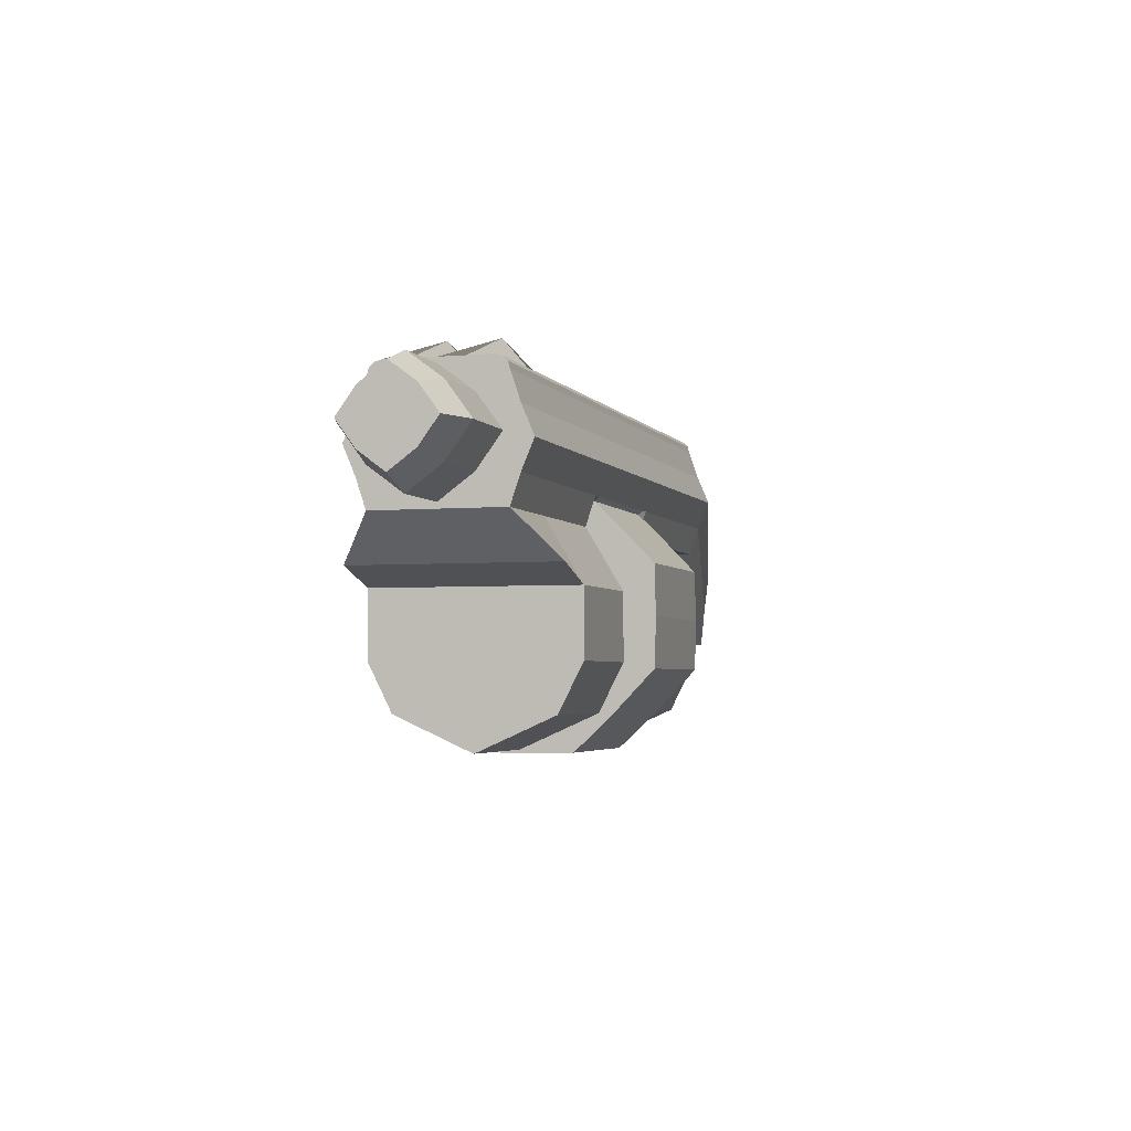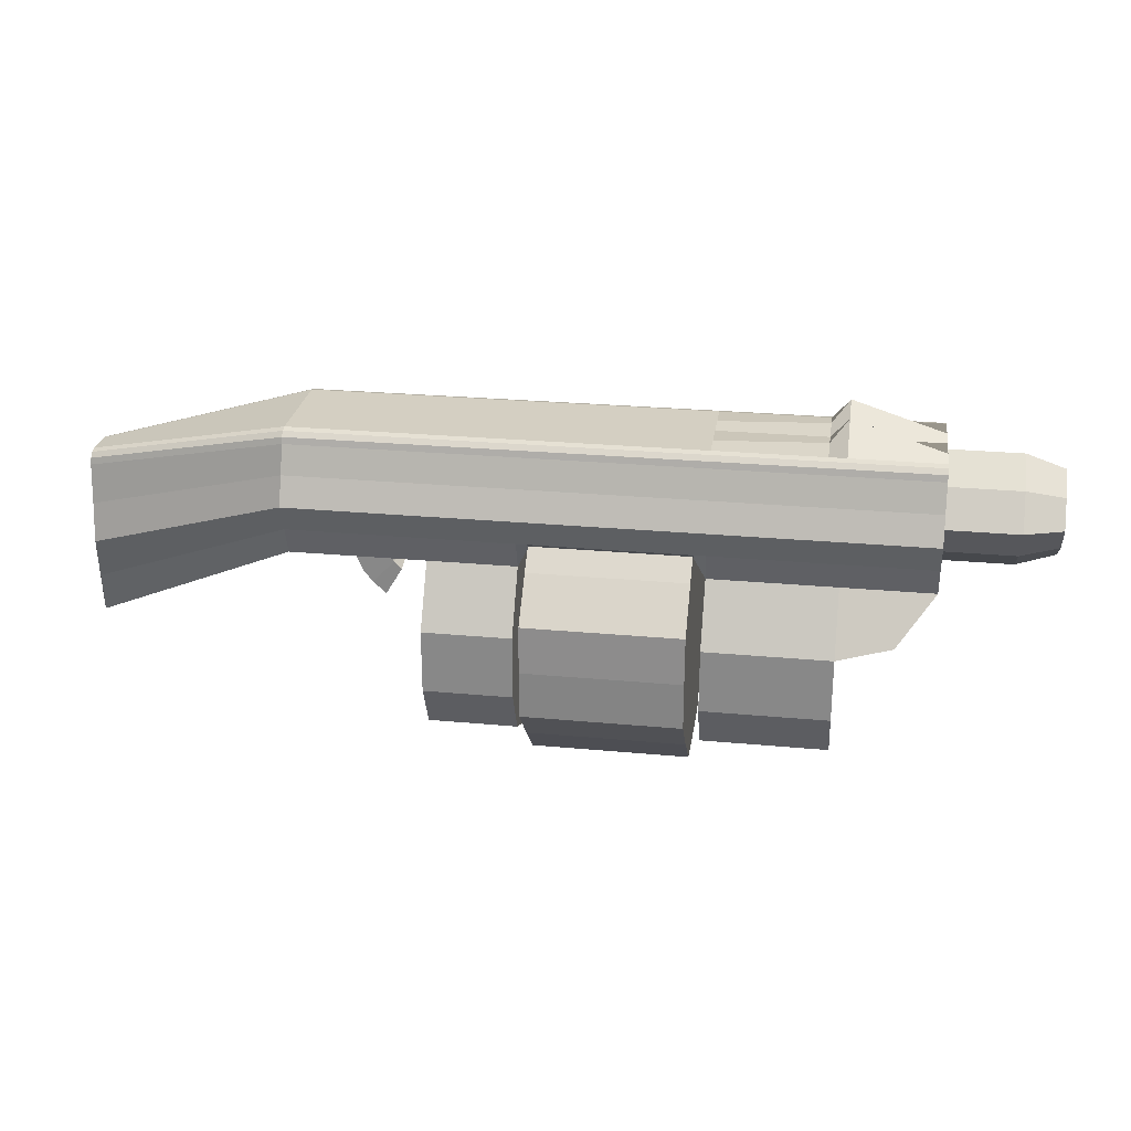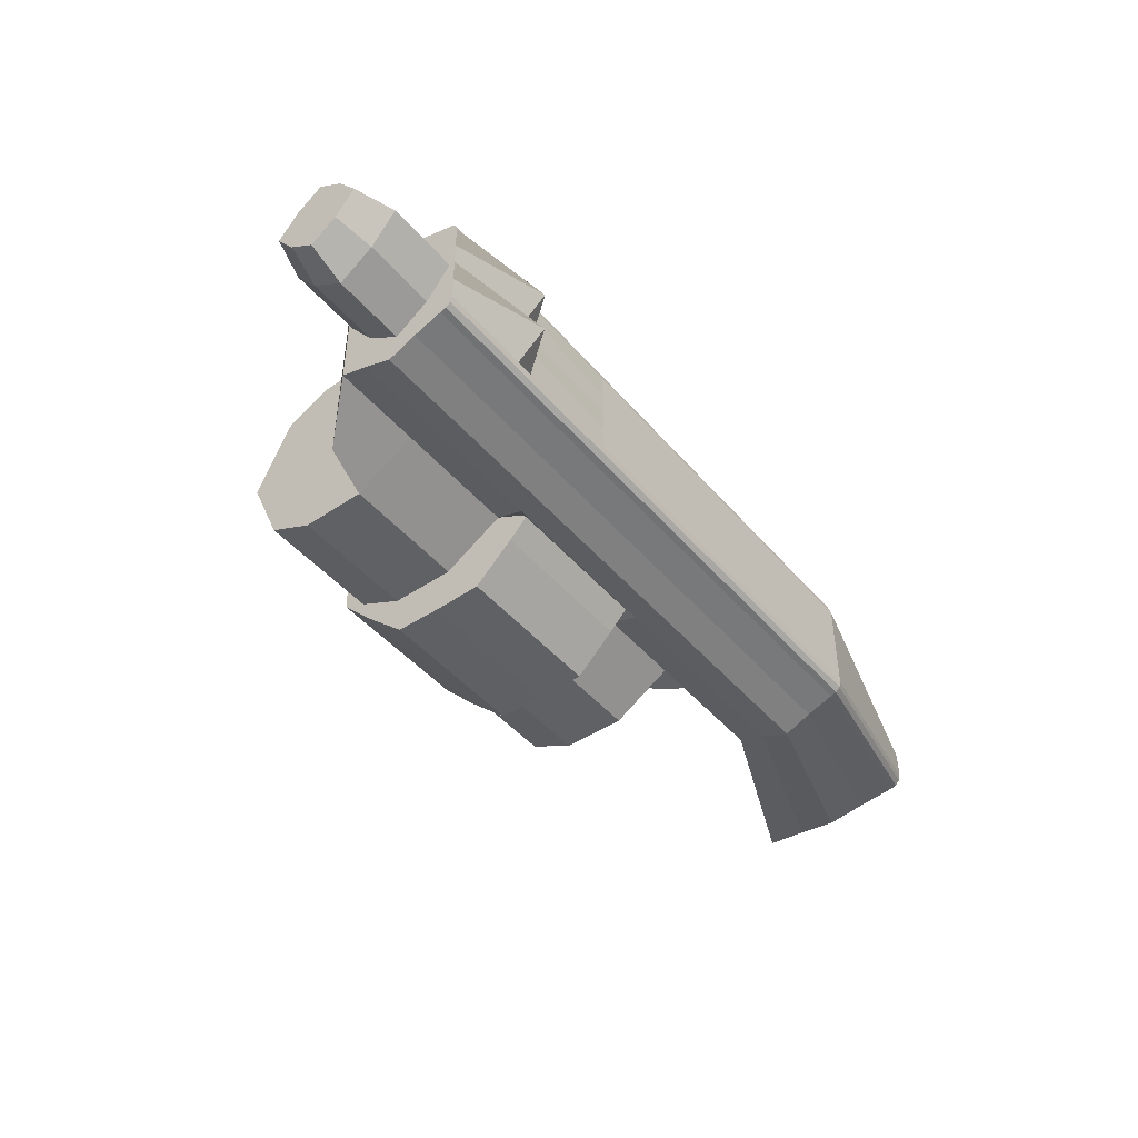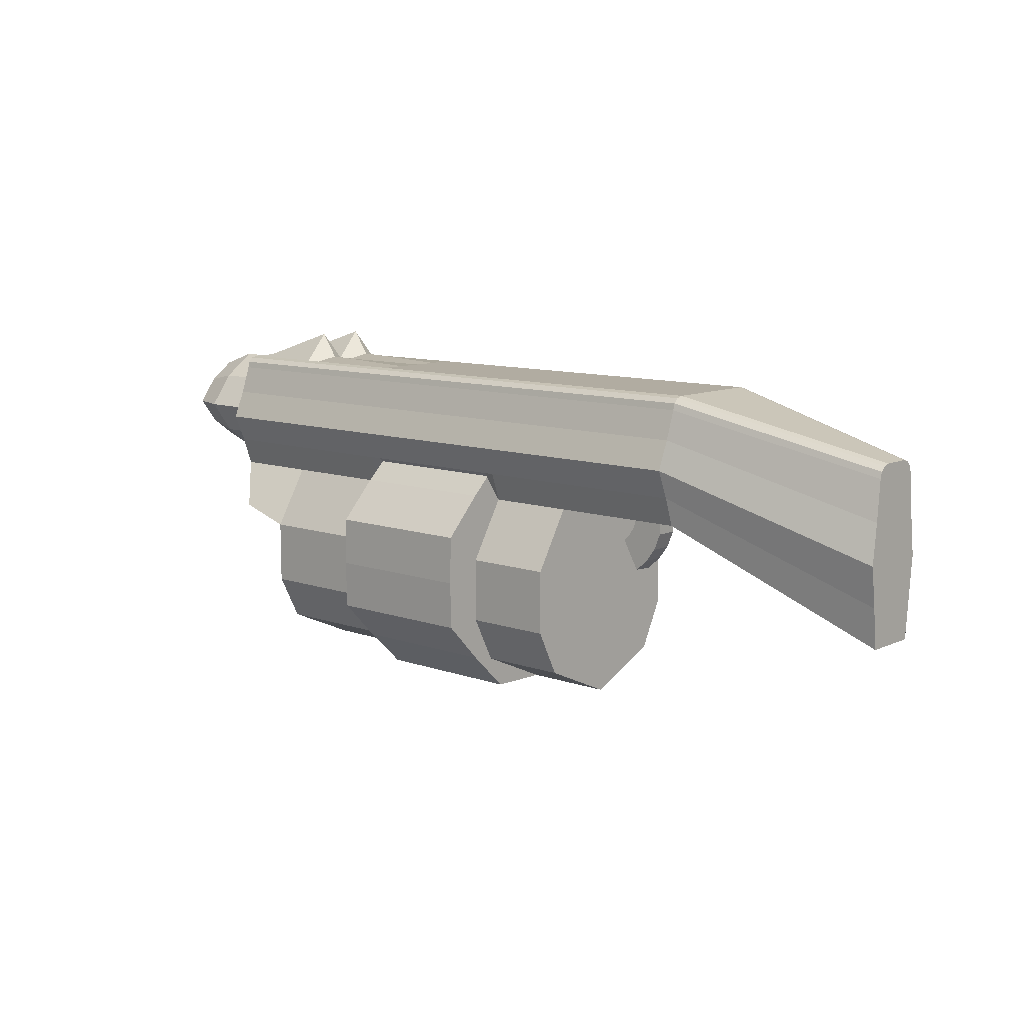
<metadata>
{"format":"obj","ext":"obj","renderer":"f3d","projection":"perspective","resolution":1024,"background":"white","views":[{"elev":-3.4,"azim":107.0,"up":"+Y"},{"elev":25.7,"azim":8.5,"up":"+Y"},{"elev":-45.7,"azim":127.8,"up":"+Z"},{"elev":10.2,"azim":-138.4,"up":"+Y"}]}
</metadata>
<code>
o Cube
v 5 -4.233 0
v 1 -0.6763 -1
v -1.282 -4.233 0
v 1 -0.6763 1
v 3 -4.233 0
v 0.1359 -1 -1
v 0.1359 -4.233 0
v 0.1359 -1 1
v 5 -2.967 0
v 3 -1 -1
v -1.282 -2.967 0
v 3 -1 1
v -2.106 -1 -0.1755
v -2.106 -1 0.1755
v 3 -2.967 0
v 0.1359 -2.967 0
v 5 -1.947 0
v 5 -1 -1
v -1.282 -1.947 0
v 5 -1 1
v 0.1359 -1.947 -1.569
v 0.1359 -1.947 1.569
v 3 -1.947 1.569
v 3 -1.947 -1.569
v -1.282 -1.947 -1.569
v -1.282 -1.947 1.569
v 5 -1.947 1.569
v 5 -1.947 -1.569
v 0.1359 -2.967 -1.569
v 0.1359 -2.967 1.569
v 3 -2.967 1.569
v 3 -2.967 -1.569
v -1.282 -2.967 -1.569
v -1.282 -2.967 1.569
v 5 -2.967 1.569
v 5 -2.967 -1.569
v 0.1359 -3.697 -1.199
v 0.1359 -3.697 1.199
v 3 -3.697 1.199
v 3 -3.697 -1.199
v -1.282 -3.697 -1.199
v -1.282 -3.697 1.199
v 5 -3.697 1.199
v 5 -3.697 -1.199
v 6.454 0.525 -0.525
v 6.454 -0.525 -0.525
v 6.454 0.525 0.525
v 6.454 -0.525 0.525
v 5.86 -1.681 1.569
v 5.86 -1.681 -1.569
v 3 -1.947 0
v 6.454 -1 -1
v 0.1359 -1.947 0
v 6.454 -1 1
v 6.454 0 -0.9103
v 6.454 0 0.9103
v 6.454 0.9103 0
v 6.454 -0.9103 0
v 8.215 0 -0.6994
v 7.607 0 -0.9103
v 7.607 -0.525 -0.525
v 7.607 0 0.9103
v 7.607 -0.525 0.525
v 7.607 0.9103 0
v 7.607 0.525 0.525
v 7.607 -0.9103 0
v 7.607 0.525 -0.525
v -2.634 -1 -0.1755
v 8.215 -0.4034 -0.4034
v 8.215 0 0.6994
v 8.215 -0.4034 0.4034
v 8.215 0.6994 0
v 8.215 0.4034 0.4034
v 8.215 -0.6994 0
v 8.215 0.4034 -0.4034
v 8.215 0 0
v -2.634 -1 0.1755
v -1.282 -1 0
v 3 -1 0
v -6.77 -2.517 -0.4266
v -6.77 -2.517 0.4266
v 1 -0.6763 0
v 0.1359 -1 0
v -1.282 -1 -1
v -1.282 -1 1
v -3.458 -1 -1
v -3.458 -1 1
v -1.694 -1 0.5878
v -1.694 -1 -0.5878
v -3.046 -1 -0.5878
v -3.046 -1 0.5878
v -2.122 -1.183 -0.1755
v -2.122 -1.183 0.1755
v -2.618 -1.364 -0.1755
v -2.618 -1.364 0.1755
v -2.084 -1.318 -0.1755
v -2.084 -1.318 0.1755
v -2.51 -1.629 -0.1755
v -2.51 -1.629 0.1755
v -1.991 -1.453 -0.1755
v -1.991 -1.453 0.1755
v -2.352 -1.838 -0.1755
v -2.352 -1.838 0.1755
v -1.893 -1.552 -0.167
v -1.873 -1.576 0.1827
v -2.161 -2.005 -0.1827
v -2.141 -2.029 0.167
v 1 1 -0.7976
v 1 0.7973 -1
v 1 0.9728 -0.8988
v 1 0.8986 -0.9729
v 1 0.7973 1
v 1 1 0.7976
v 1 0.8986 0.9729
v 1 0.9728 0.8988
v 0.1359 0.7971 -1
v 0.1359 1 -0.7975
v 0.1359 0.8986 -0.9729
v 0.1359 0.9728 -0.8987
v 0.1359 1 0.7975
v 0.1359 0.7971 1
v 0.1359 0.9728 0.8987
v 0.1359 0.8986 0.9729
v 3 1 -0.7976
v 3 0.7974 -1
v 3 0.9729 -0.8988
v 3 0.8987 -0.9729
v 3 0.7974 1
v 3 1 0.7976
v 3 0.8987 0.9729
v 3 0.9729 0.8988
v -1.282 1 0.7974
v -1.282 0.797 1
v -1.282 0.9728 0.8987
v -1.282 0.8985 0.9729
v -1.282 0.797 -1
v -1.282 1 -0.7974
v -1.282 0.8985 -0.9729
v -1.282 0.9728 -0.8987
v 5 1 -0.7976
v 5 0.7974 -1
v 5 0.9729 -0.8988
v 5 0.8987 -0.9729
v 5 1 0.7976
v 5 0.7974 1
v 5 0.9729 0.8988
v 5 0.8987 0.9729
v 6.454 0.7974 -1
v 6.454 1 -0.7976
v 6.454 0.8571 -0.8571
v 6.454 0.8987 -0.9729
v 6.454 0.9729 -0.8988
v 6.454 1 0.7976
v 6.454 0.7974 1
v 6.454 0.8571 0.8571
v 6.454 0.9729 0.8988
v 6.454 0.8987 0.9729
v -3.458 1 0.7972
v -3.458 0.7967 1
v -3.458 0.9728 0.8986
v -3.458 0.8983 0.9728
v -3.458 0.7967 -1
v -3.458 1 -0.7972
v -3.458 0.8983 -0.9728
v -3.458 0.9728 -0.8986
v -6.757 0.01566 0.4266
v -6.756 0.2194 0.2238
v -6.756 0.1175 0.3995
v -6.756 0.1921 0.3252
v -6.756 0.2194 -0.2238
v -6.757 0.01566 -0.4266
v -6.756 0.1921 -0.3252
v -6.756 0.1175 -0.3995
v 6.454 -1 0
v 5.86 -1.681 0
v -3.458 -1 0
v -6.77 -2.517 0
v -2.106 -1 0
v -2.634 -1 0
v -3.046 -1 0
v -1.694 -1 0
v -2.122 -1.183 0
v -2.618 -1.364 0
v -2.084 -1.318 0
v -2.51 -1.629 0
v -1.991 -1.453 0
v -2.352 -1.838 0
v -1.883 -1.564 0.007874
v -2.151 -2.017 -0.007874
v 1 0.348 1.152
v 1 -0.1014 1.342
v 1 -0.5507 1.152
v 3 -0.5507 1.152
v 3 -0.1013 1.342
v 3 0.348 1.152
v 0.1359 0.3479 1.152
v 0.1359 -0.1014 1.342
v 0.1359 -0.5507 1.152
v -1.282 0.3477 1.152
v -1.282 -0.1015 1.342
v -1.282 -0.5508 1.152
v 5 -0.5506 1.152
v 5 -0.1013 1.342
v 5 0.3481 1.152
v -3.458 0.3475 1.152
v -3.458 -0.1017 1.342
v -3.458 -0.5508 1.152
v 6.454 -0.5506 1.152
v 6.454 -0.1013 1.342
v 6.454 0.3481 1.152
v -6.76 -0.6175 0.4914
v -6.763 -1.251 0.5725
v -6.767 -1.884 0.4914
v 1 -0.5507 -1.152
v 1 -0.1014 -1.342
v 1 0.348 -1.152
v 3 0.348 -1.152
v 3 -0.1013 -1.342
v 3 -0.5507 -1.152
v 0.1359 -0.5507 -1.152
v 0.1359 -0.1014 -1.342
v 0.1359 0.3479 -1.152
v -1.282 -0.5508 -1.152
v -1.282 -0.1015 -1.342
v -1.282 0.3477 -1.152
v 5 0.3481 -1.152
v 5 -0.1013 -1.342
v 5 -0.5506 -1.152
v -3.458 -0.5508 -1.152
v -3.458 -0.1017 -1.342
v -3.458 0.3475 -1.152
v 6.454 0.3481 -1.152
v 6.454 -0.1013 -1.342
v 6.454 -0.5506 -1.152
v -6.767 -1.884 -0.4914
v -6.763 -1.251 -0.5725
v -6.76 -0.6175 -0.4914
v 1 1 -0.3988
v 1 1 0
v 1 1 0.3988
v 3 1 0.3988
v 3 1 -0
v 3 1 -0.3988
v 0.1359 1 -0.3987
v 0.1359 1 0
v 0.1359 1 0.3987
v -1.282 1 -0.3987
v -1.282 1 0
v -1.282 1 0.3987
v 5 1.465 0.3988
v 5 1 0
v 5 1.465 -0.3988
v -3.458 1 -0.3986
v -3.458 1 0
v -3.458 1 0.3986
v 6.454 1 0.3988
v 6.454 1 0
v 6.454 1 -0.3988
v -6.756 0.2194 -0.1119
v -6.756 0.2194 0
v -6.756 0.2194 0.1119
v 4.725 -1 -1
v 4.725 -1 1
v 4.725 -1.947 -1.569
v 4.725 -1.947 1.569
v 4.725 -2.967 -1.569
v 4.725 -2.967 1.569
v 4.725 -3.697 -1.199
v 4.725 -3.697 1.199
v 4.725 1 0.7976
v 4.725 0.9729 0.8988
v 4.725 0.8987 0.9729
v 4.725 0.7974 1
v 4.725 0.7974 -1
v 4.725 0.8987 -0.9729
v 4.725 0.9729 -0.8988
v 4.725 1 -0.7976
v 4.725 -4.233 0
v 4.725 0.3481 1.152
v 4.725 -0.1013 1.342
v 4.725 -0.5506 1.152
v 4.725 -0.5506 -1.152
v 4.725 -0.1013 -1.342
v 4.725 0.3481 -1.152
v 4.725 1.065 -0.3988
v 4.725 1 -0
v 4.725 1.065 0.3988
v 2.814 -0.6763 1
v 2.814 -0.6763 -1
v 2.814 1 0.7976
v 2.814 0.9729 0.8988
v 2.814 0.8987 0.9729
v 2.814 0.7974 1
v 2.814 1 -0.7976
v 2.814 0.9729 -0.8988
v 2.814 0.8987 -0.9729
v 2.814 0.7974 -1
v 2.814 -0.6763 0
v 2.814 0.348 1.152
v 2.814 -0.1013 1.342
v 2.814 -0.5507 1.152
v 2.814 -0.5507 -1.152
v 2.814 -0.1013 -1.342
v 2.814 0.348 -1.152
v 2.814 1 -0.3988
v 2.814 1 -0
v 2.814 1 0.3988
v 0.3031 -0.6763 -1
v 0.3031 -0.6763 1
v 0.3031 1 0.7975
v 0.3031 0.9728 0.8987
v 0.3031 0.8986 0.9729
v 0.3031 0.7972 1
v 0.3031 1 -0.7975
v 0.3031 0.9728 -0.8987
v 0.3031 0.8986 -0.9729
v 0.3031 0.7972 -1
v 0.3031 -0.6763 0
v 0.3031 -0.5507 1.152
v 0.3031 -0.1014 1.342
v 0.3031 0.3479 1.152
v 0.3031 -0.5507 -1.152
v 0.3031 -0.1014 -1.342
v 0.3031 0.3479 -1.152
v 0.3031 1 -0.3987
v 0.3031 1 0
v 0.3031 1 0.3987
f 301 288 12 193
f 220 6 84 223
f 262 18 28 264
f 318 82 4 309
f 321 313 121 196
f 307 290 129 241
f 84 6 21 25
f 324 317 109 216
f 298 289 10 79
f 327 246 120 310
f 223 84 86 229
f 196 121 133 199
f 244 117 137 247
f 284 274 141 226
f 17 28 50 175
f 199 133 159 205
f 281 263 20 202
f 287 270 144 250
f 265 23 31 267
f 53 22 30 16
f 79 10 24 51
f 8 85 26 22
f 263 12 23 265
f 83 8 22 53
f 202 20 54 208
f 78 84 25 19
f 33 29 37 41
f 266 36 44 268
f 17 27 35 9
f 22 26 34 30
f 51 24 32 15
f 264 28 36 266
f 25 21 29 33
f 19 25 33 11
f 7 38 42 3
f 278 268 44 1
f 11 33 41 3
f 16 30 38 7
f 267 31 39 269
f 9 35 43 1
f 30 34 42 38
f 15 32 40 5
f 47 56 62 65
f 174 54 49 175
f 250 144 153 256
f 28 18 52 50
f 20 27 49 54
f 45 55 46 52 234 233 232 148 150
f 47 57 45 150 149 258 257 256 153 155
f 205 159 166 211
f 48 56 47 155 154 210 209 208 54
f 46 58 48 54 174 52
f 46 55 60 61
f 48 58 66 63
f 57 47 65 64
f 61 60 59 69
f 64 65 73 72
f 60 67 75 59
f 67 64 72 75
f 58 46 61 66
f 56 48 63 62
f 45 57 64 67
f 55 45 67 60
f 76 72 73 70
f 74 76 70 71
f 69 59 76 74
f 59 75 72 76
f 63 66 74 71
f 65 62 70 73
f 66 61 69 74
f 62 63 71 70
f 176 87 81 177
f 247 137 163 253
f 226 141 148 232
f 68 13 92 94
f 103 187 189 107
f 229 86 80 235
f 253 163 170 259
f 81 213 212 211 166 168 169 167 261 260 259 170 172 173 171 237 236 235 80 177
f 181 89 84 78
f 180 91 87 176
f 91 88 85 87
f 89 90 86 84
f 13 68 90 89
f 77 14 88 91
f 179 77 91 180
f 178 13 89 181
f 182 93 97 184
f 179 68 94 183
f 14 77 95 93
f 178 14 93 182
f 98 96 100 102
f 94 92 96 98
f 183 94 98 185
f 93 95 99 97
f 101 103 107 105
f 185 98 102 187
f 97 99 103 101
f 184 97 101 186
f 188 105 107 189
f 186 101 105 188
f 102 100 104 106
f 187 102 106 189
f 148 151 150
f 151 152 150
f 152 149 150
f 153 156 155
f 156 157 155
f 157 154 155
f 310 120 122 311
f 311 122 123 312
f 312 123 121 313
f 314 108 110 315
f 315 110 111 316
f 316 111 109 317
f 290 113 115 291
f 291 115 114 292
f 292 114 112 293
f 294 124 126 295
f 295 126 127 296
f 296 127 125 297
f 116 136 138 118
f 118 138 139 119
f 119 139 137 117
f 133 121 123 135
f 135 123 122 134
f 134 122 120 132
f 145 154 157 147
f 147 157 156 146
f 146 156 153 144
f 270 129 131 271
f 271 131 130 272
f 272 130 128 273
f 274 125 127 275
f 275 127 126 276
f 276 126 124 277
f 148 141 143 151
f 151 143 142 152
f 152 142 140 149
f 136 162 164 138
f 138 164 165 139
f 139 165 163 137
f 159 133 135 161
f 161 135 134 160
f 160 134 132 158
f 162 171 173 164
f 164 173 172 165
f 165 172 170 163
f 166 159 161 168
f 168 161 160 169
f 169 160 158 167
f 304 297 125 217
f 100 186 188 104
f 104 188 189 106
f 96 184 186 100
f 99 185 187 103
f 95 183 185 99
f 13 178 182 92
f 77 179 183 95
f 92 182 184 96
f 14 178 181 88
f 68 179 180 90
f 90 180 176 86
f 88 181 78 85
f 86 176 177 80
f 52 174 175 50
f 31 15 5 39
f 36 9 1 44
f 29 16 7 37
f 34 11 3 42
f 269 278 1 43
f 37 7 3 41
f 26 19 11 34
f 23 51 15 31
f 28 17 9 36
f 85 78 19 26
f 6 83 53 21
f 12 79 51 23
f 21 53 16 29
f 27 17 175 49
f 288 298 79 12
f 308 2 82 318
f 87 207 213 81
f 207 206 212 213
f 206 205 211 212
f 145 204 210 154
f 204 203 209 210
f 203 202 208 209
f 273 279 204 145
f 279 280 203 204
f 280 281 202 203
f 85 201 207 87
f 201 200 206 207
f 200 199 205 206
f 8 198 201 85
f 198 197 200 201
f 197 196 199 200
f 309 319 198 8
f 319 320 197 198
f 320 321 196 197
f 293 299 195 128
f 299 300 194 195
f 300 301 193 194
f 289 302 219 10
f 302 303 218 219
f 303 304 217 218
f 162 231 237 171
f 231 230 236 237
f 230 229 235 236
f 18 228 234 52
f 228 227 233 234
f 227 226 232 233
f 262 282 228 18
f 282 283 227 228
f 283 284 226 227
f 136 225 231 162
f 225 224 230 231
f 224 223 229 230
f 308 322 214 2
f 322 323 215 214
f 323 324 216 215
f 116 222 225 136
f 222 221 224 225
f 221 220 223 224
f 158 255 261 167
f 255 254 260 261
f 254 253 259 260
f 132 249 255 158
f 249 248 254 255
f 248 247 253 254
f 140 252 258 149
f 252 251 257 258
f 251 250 256 257
f 277 285 252 140
f 285 286 251 252
f 286 287 250 251
f 120 246 249 132
f 246 245 248 249
f 245 244 247 248
f 314 117 244 325
f 325 244 245 326
f 326 245 246 327
f 294 305 243 124
f 305 306 242 243
f 306 307 241 242
f 242 241 287 286
f 243 242 286 285
f 124 243 285 277
f 218 217 284 283
f 219 218 283 282
f 10 219 282 262
f 194 193 281 280
f 195 194 280 279
f 128 195 279 273
f 39 5 278 269
f 142 276 277 140
f 143 275 276 142
f 141 274 275 143
f 147 272 273 145
f 146 271 272 147
f 144 270 271 146
f 35 267 269 43
f 5 40 268 278
f 24 264 266 32
f 32 266 268 40
f 20 263 265 27
f 27 265 267 35
f 241 129 270 287
f 193 12 263 281
f 217 125 274 284
f 10 262 264 24
f 239 240 307 306
f 238 239 306 305
f 108 238 305 294
f 215 216 304 303
f 214 215 303 302
f 2 214 302 289
f 191 192 301 300
f 190 191 300 299
f 112 190 299 293
f 4 82 298 288
f 216 109 297 304
f 111 296 297 109
f 110 295 296 111
f 108 294 295 110
f 130 292 293 128
f 131 291 292 130
f 129 290 291 131
f 82 2 289 298
f 240 113 290 307
f 192 4 288 301
f 239 326 327 240
f 238 325 326 239
f 108 314 325 238
f 221 222 324 323
f 220 221 323 322
f 6 220 322 308
f 191 190 321 320
f 192 191 320 319
f 4 192 319 309
f 6 308 318 83
f 118 316 317 116
f 119 315 316 118
f 117 314 315 119
f 114 312 313 112
f 115 311 312 114
f 113 310 311 115
f 240 327 310 113
f 222 116 317 324
f 190 112 313 321
f 83 318 309 8
o Cube.001
v 0.3085 -3.682 1.387
v 0.3085 -0.9077 1.387
v 0.3085 -3.682 -1.387
v 0.3085 -0.9077 -1.387
v 2.808 -3.682 1.387
v 2.808 -0.9077 1.387
v 2.808 -3.682 -1.387
v 2.808 -0.9077 -1.387
v 0.3085 -4.297 0
v 0.3085 -0.2922 0
v 2.808 -4.297 0
v 2.808 -0.2922 0
v 0.3085 -2.295 2.003
v 0.3085 -2.295 -2.003
v 2.808 -2.295 -2.003
v 2.808 -2.295 2.003
v 2.808 -2.295 0
v 0.3085 -2.295 0
v 0.3085 -4.277 0.7618
v 0.3085 -1.533 1.982
v 0.3085 -0.3124 -0.7618
v 0.3085 -3.057 -1.982
v 2.808 -3.057 -1.982
v 2.808 -4.277 -0.7618
v 2.808 -0.3124 0.7618
v 2.808 -3.057 1.982
v 0.3085 -4.277 -0.7618
v 0.3085 -0.3124 0.7618
v 2.808 -4.277 0.7618
v 2.808 -0.3124 -0.7618
v 2.808 -3.296 0
v 0.3085 -3.296 0
v 0.3085 -3.057 1.982
v 0.3085 -1.533 -1.982
v 2.808 -1.533 -1.982
v 2.808 -1.533 1.982
v 2.808 -1.293 0
v 0.3085 -1.293 0
v 0.3085 -2.295 1.001
v 2.808 -2.295 -1.001
v 2.808 -2.295 1.001
v 0.3085 -2.295 -1.001
v 0.3085 -3.108 -0.8131
v 2.808 -3.108 0.8131
v 2.808 -3.108 -0.8131
v 0.3085 -3.108 0.8131
v 0.3085 -1.482 0.8131
v 2.808 -1.482 -0.8131
v 2.808 -1.482 0.8131
v 0.3085 -1.482 -0.8131
f 377 348 331 361
f 361 331 335 362
f 376 352 333 363
f 363 333 329 347
f 346 356 332 328
f 352 355 329 333
f 357 348 337 339
f 354 351 338 336
f 375 357 339 364
f 374 355 337 365
f 373 366 345 359
f 372 367 344 358
f 353 343 340 360
f 371 368 343 353
f 349 341 342 350
f 370 369 341 349
f 354 370 349 330
f 336 359 370 354
f 359 345 369 370
f 330 349 350 334
f 356 371 353 332
f 338 358 371 356
f 358 344 368 371
f 332 353 360 328
f 351 372 358 338
f 334 350 372 351
f 350 342 367 372
f 346 373 359 336
f 328 360 373 346
f 360 340 366 373
f 366 374 365 345
f 340 347 374 366
f 347 329 355 374
f 367 375 364 344
f 342 362 375 367
f 362 335 357 375
f 330 334 351 354
f 335 331 348 357
f 339 337 355 352
f 336 338 356 346
f 343 363 347 340
f 368 376 363 343
f 344 364 376 368
f 364 339 352 376
f 341 361 362 342
f 369 377 361 341
f 345 365 377 369
f 365 337 348 377

</code>
